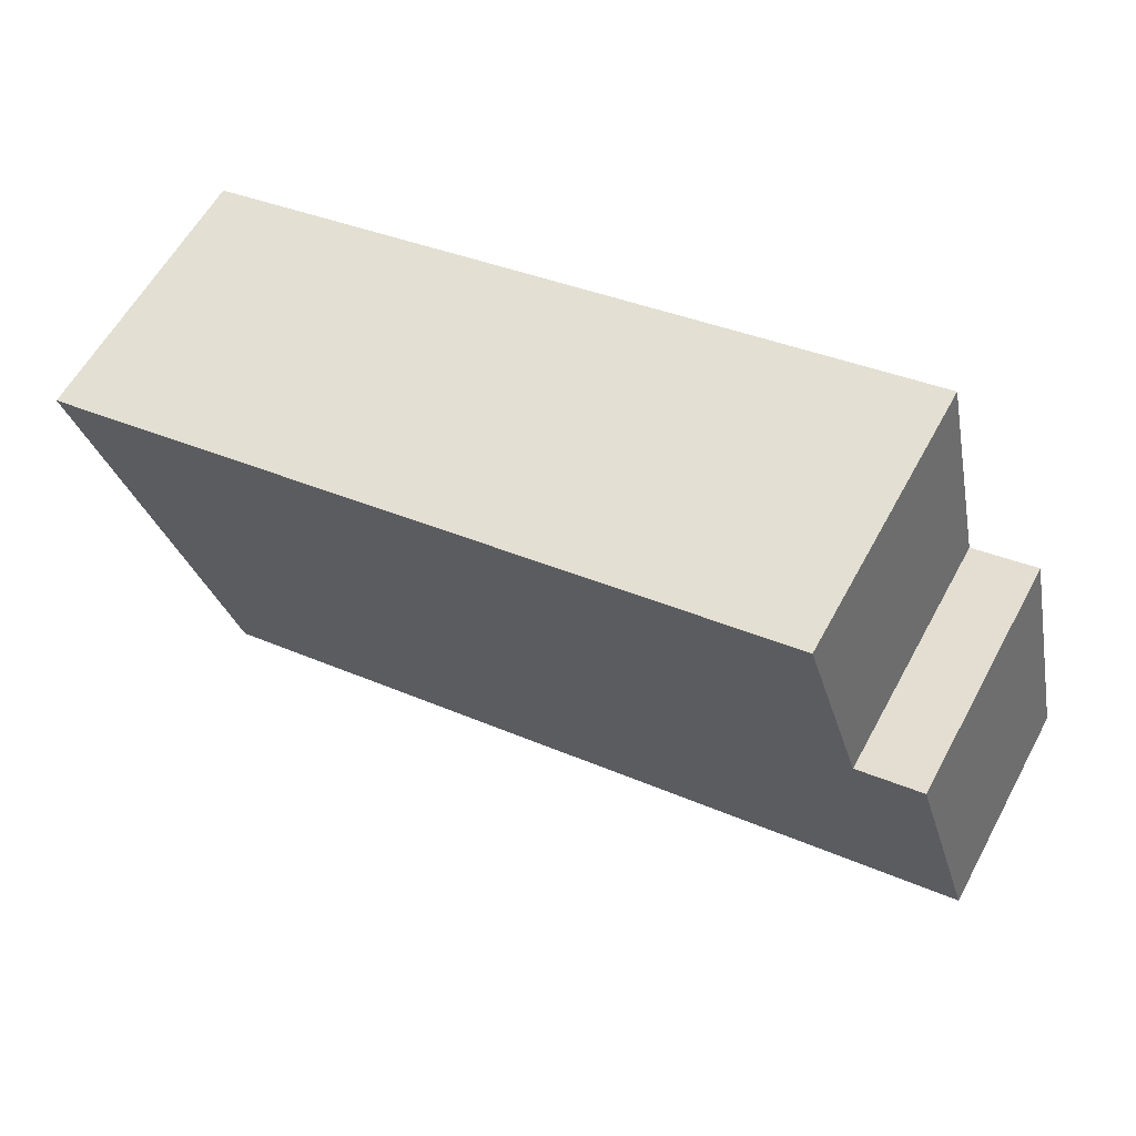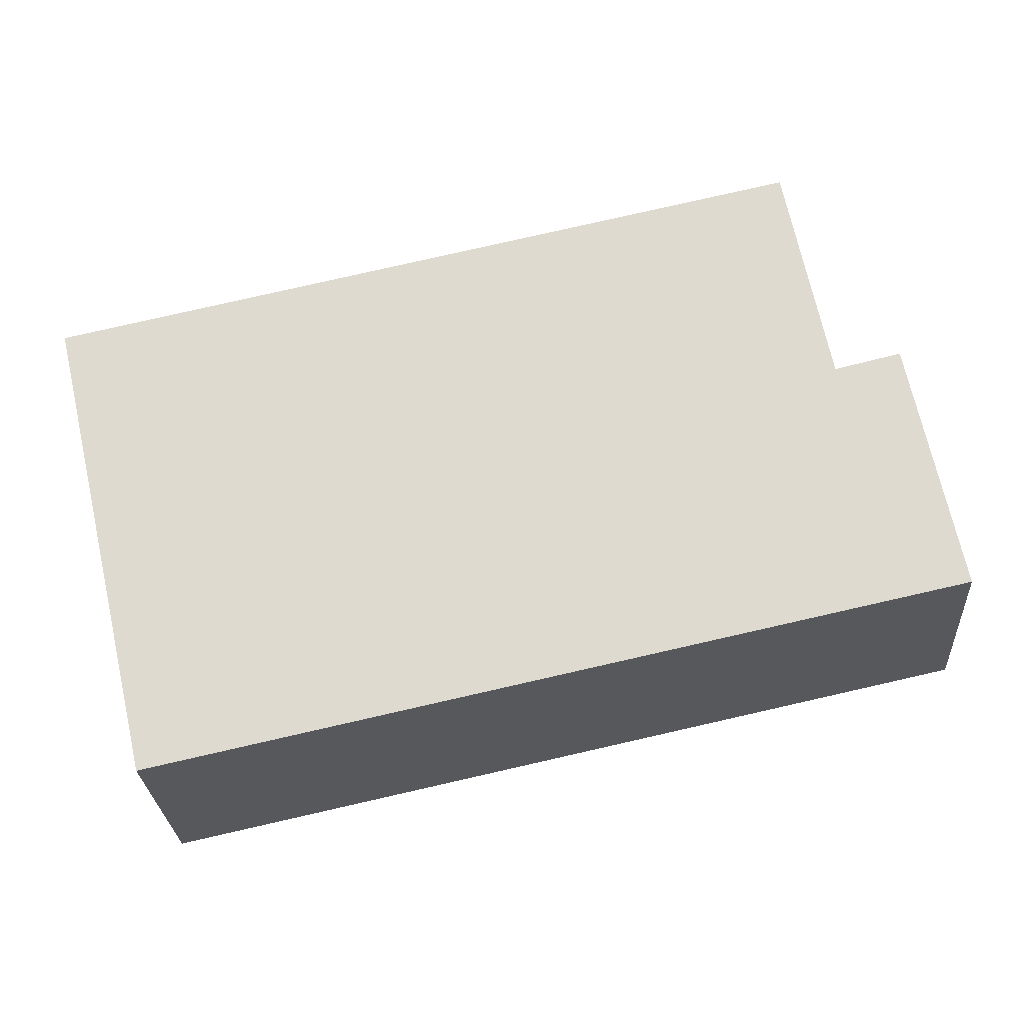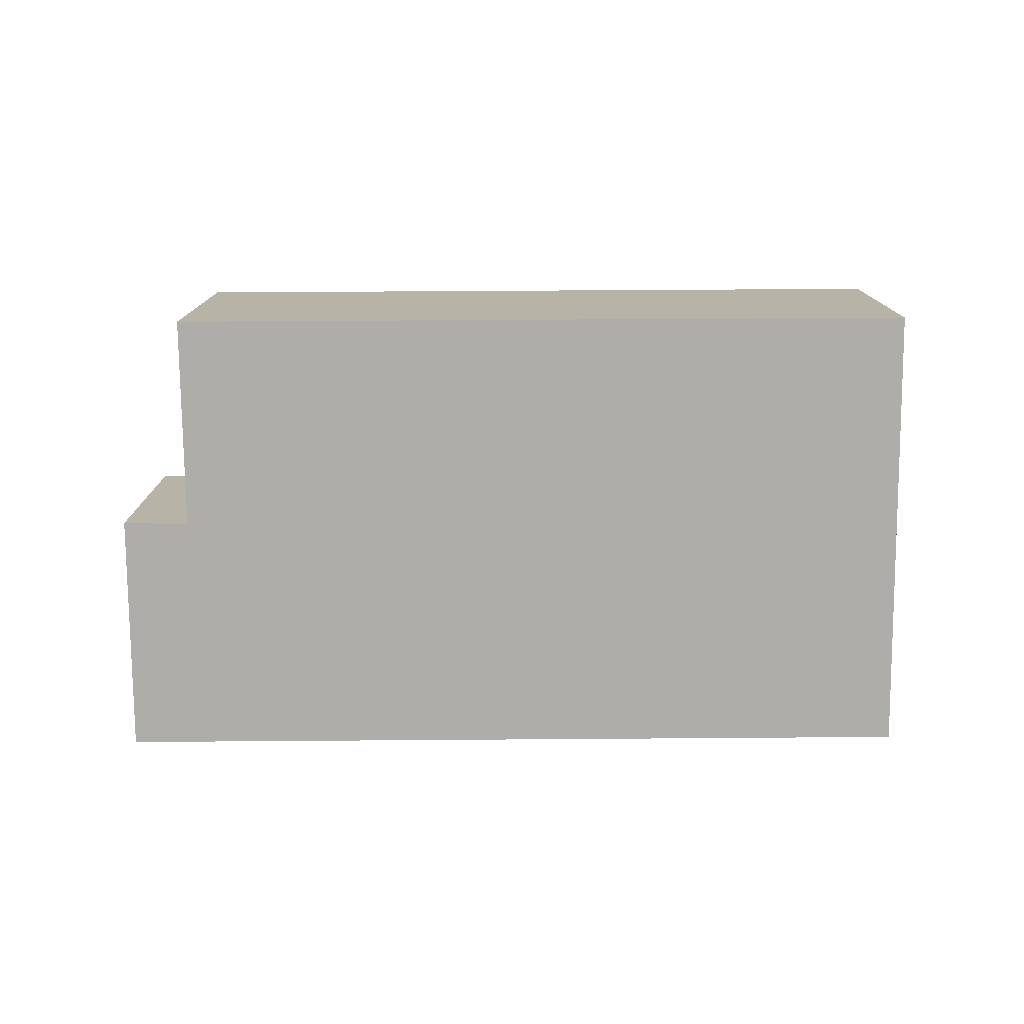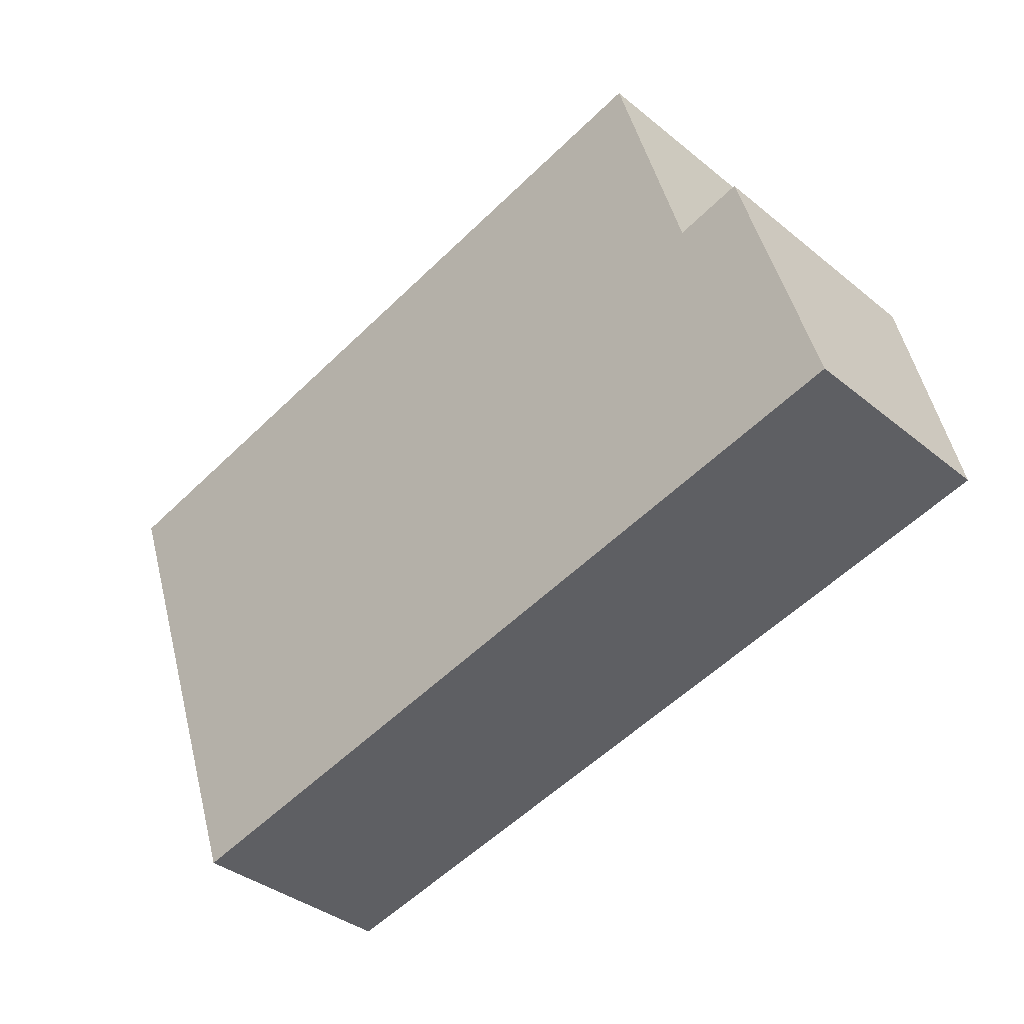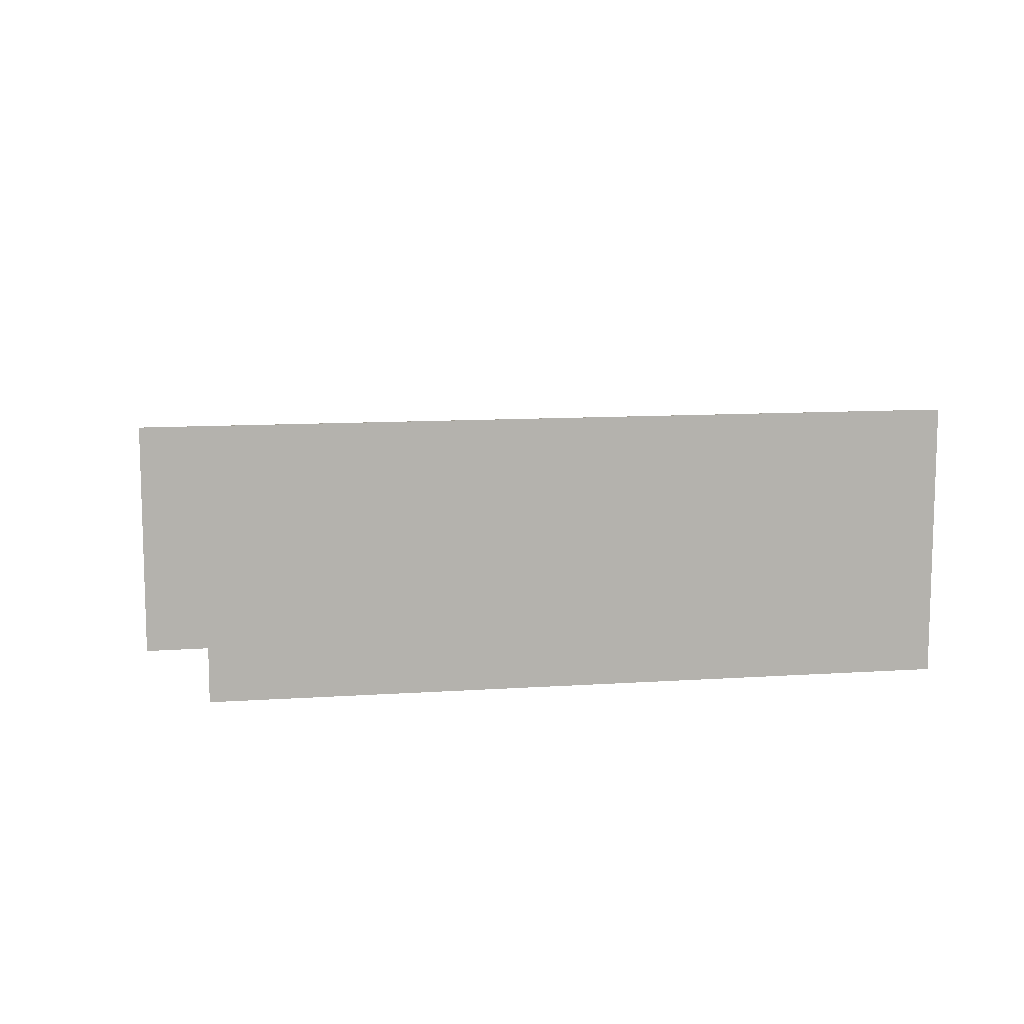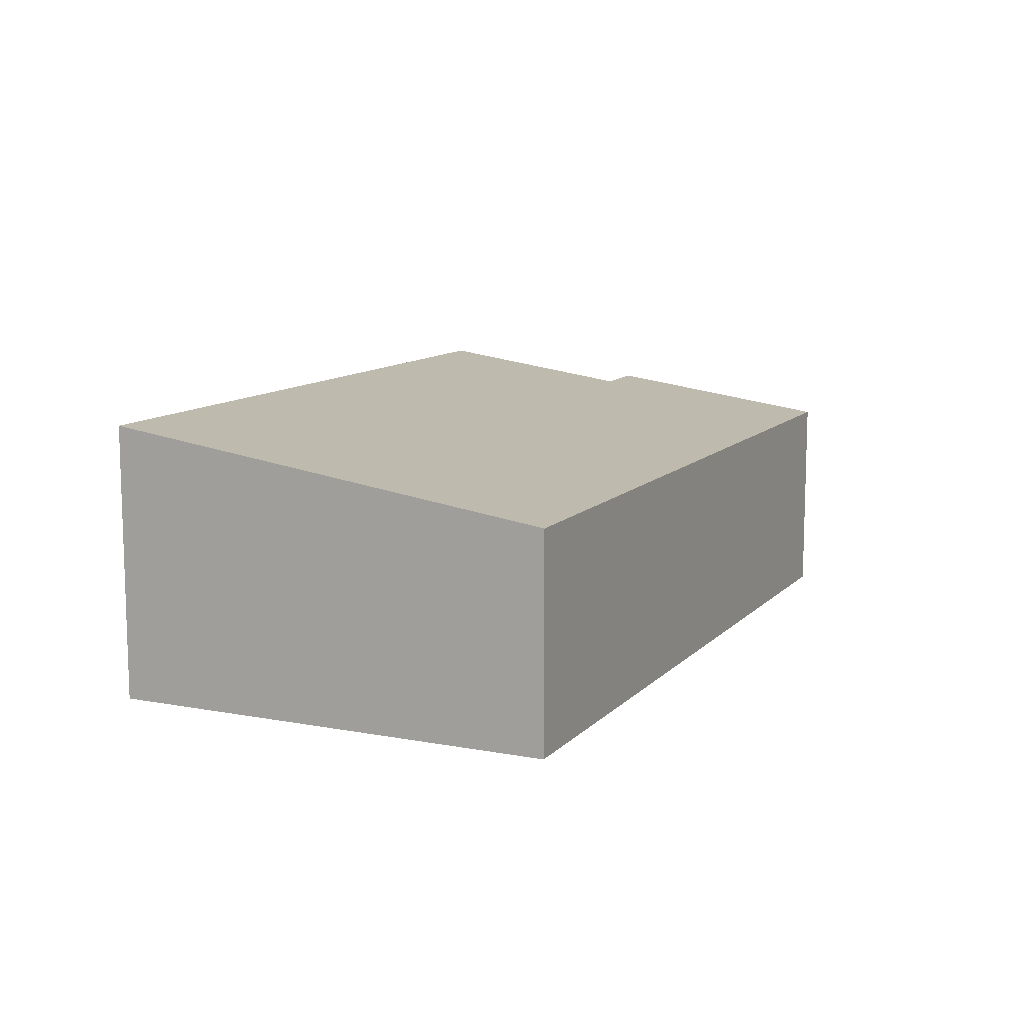
<metadata>
{"format":"obj","ext":"obj","renderer":"f3d","projection":"perspective","resolution":1024,"background":"white","views":[{"elev":59.1,"azim":-151.7,"up":"+Z"},{"elev":-27.6,"azim":-176.4,"up":"+Z"},{"elev":-77.2,"azim":12.7,"up":"+Y"},{"elev":-37.9,"azim":-135.7,"up":"+Z"},{"elev":10.6,"azim":2.8,"up":"+Y"},{"elev":11.0,"azim":127.3,"up":"+Y"}]}
</metadata>
<code>
v  10.2 2.727 -2.22
v  2.062 3.538 5.525
v  11.43 3.536 3.469
v  1.493 3.158 2.848
v  0 2.727 1.67e-16
v  0.663 3.16 3.045
v  2.062 -3.383e-16 5.525
v  11.43 -2.124e-16 3.469
v  0.663 -1.865e-16 3.045
v  1.493 -1.744e-16 2.848
v  10.2 1.359e-16 -2.22
v  0 0 0
g defaultobject
f 1 2 3
f 2 1 4
f 4 1 5
f 4 5 6
f 7 3 2
f 3 7 8
f 9 4 6
f 4 9 10
f 8 1 3
f 1 8 11
f 11 5 1
f 5 11 12
f 5 9 6
f 9 5 12
f 4 7 2
f 7 4 10
f 7 11 8
f 11 7 10
f 11 10 9
f 11 9 12

</code>
